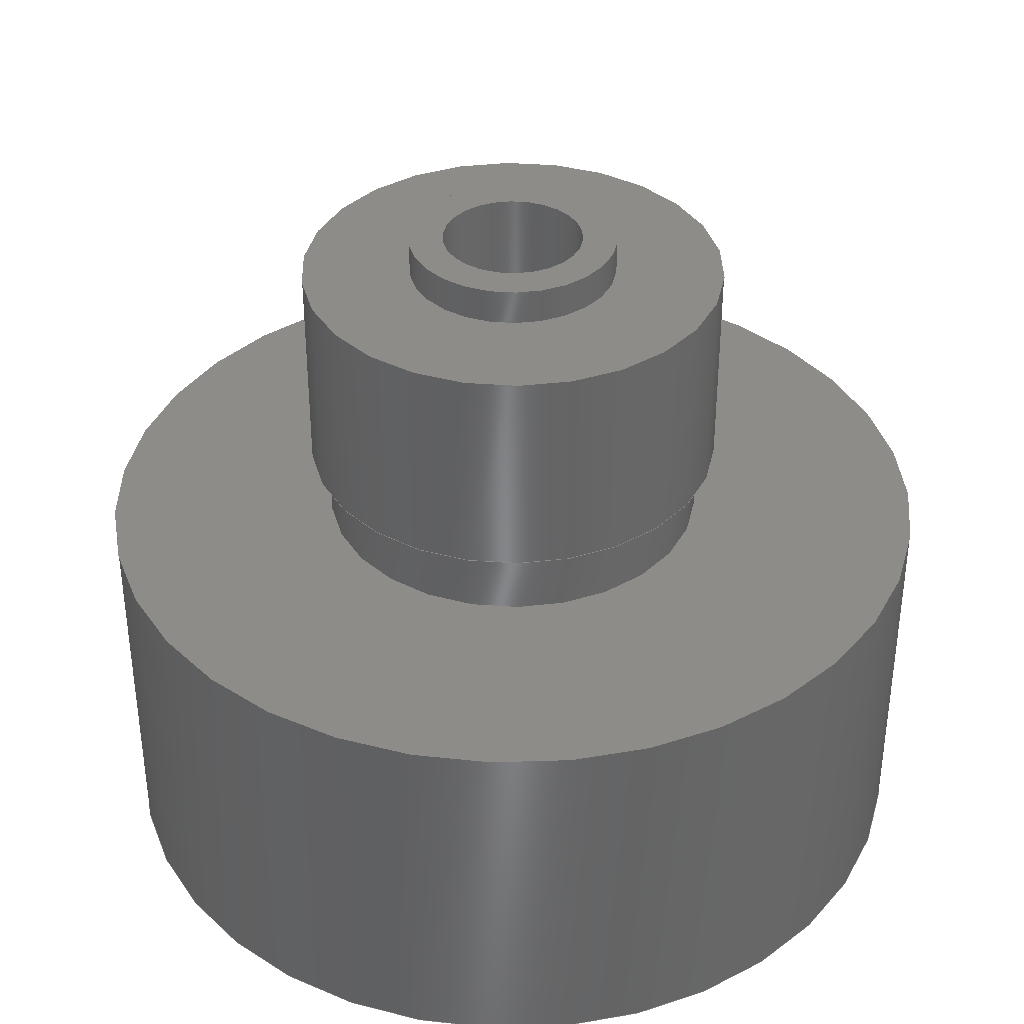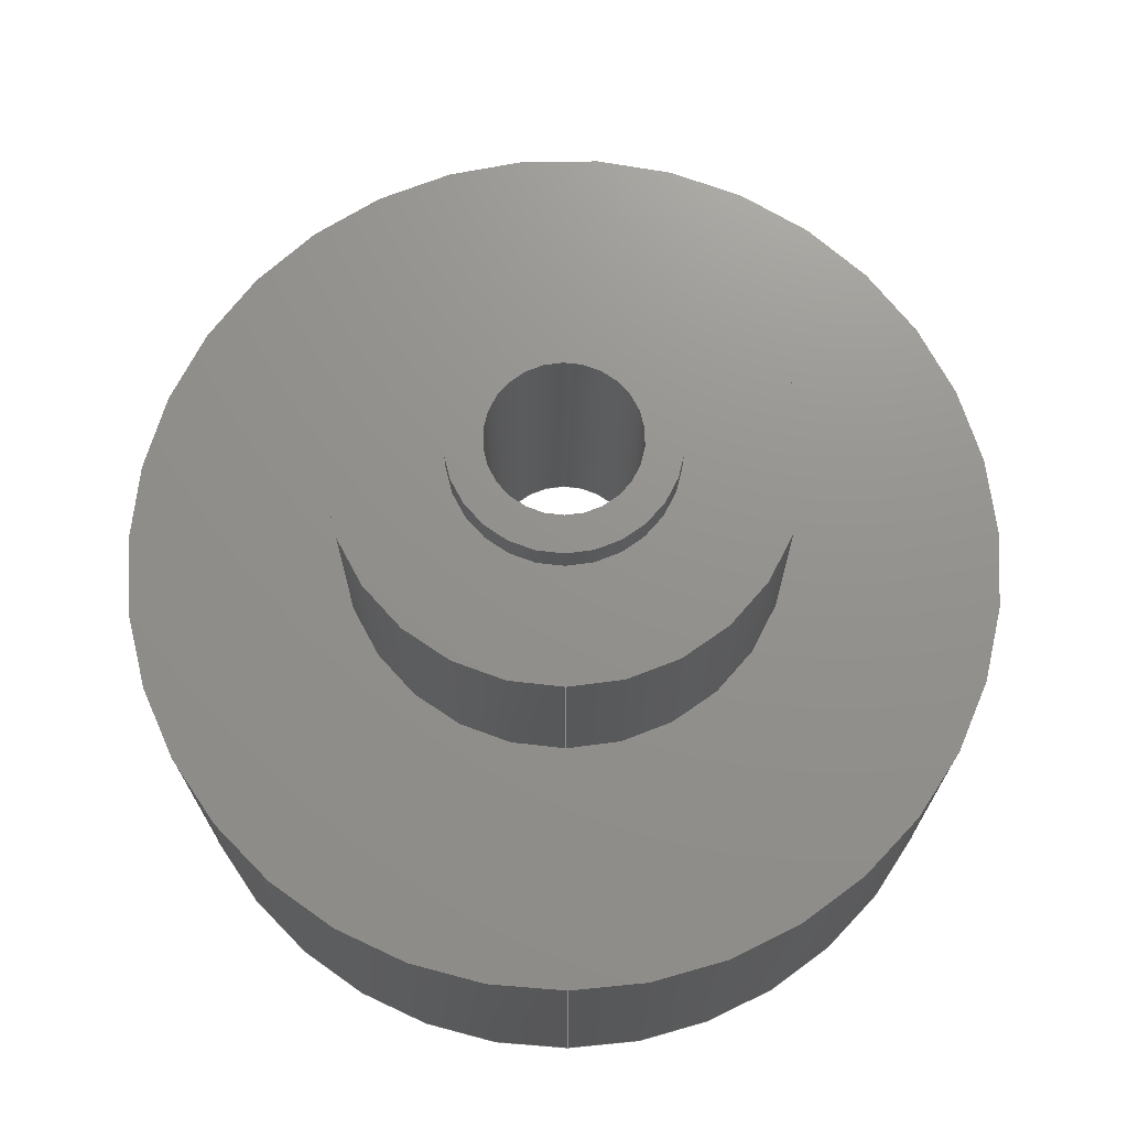
<metadata>
{"format":"step","ext":"step","renderer":"f3d","projection":"perspective","resolution":1024,"background":"white","views":[{"elev":37.1,"azim":-174.6,"up":"+Z"},{"elev":71.8,"azim":89.5,"up":"+Z"}]}
</metadata>
<code>
ISO-10303-21;
DATA;
#1=MECHANICAL_DESIGN_GEOMETRIC_PRESENTATION_REPRESENTATION('',(#4),#386);
#2=SHAPE_REPRESENTATION_RELATIONSHIP('SRR','None',#393,#3);
#3=ADVANCED_BREP_SHAPE_REPRESENTATION('',(#5),#385);
#4=STYLED_ITEM('',(#402),#5);
#5=MANIFOLD_SOLID_BREP('Body1',#206);
#6=FACE_BOUND('',#41,.T.);
#7=FACE_BOUND('',#44,.T.);
#8=FACE_BOUND('',#47,.T.);
#9=FACE_BOUND('',#49,.T.);
#10=FACE_BOUND('',#52,.T.);
#11=FACE_BOUND('',#55,.T.);
#12=FACE_BOUND('',#58,.T.);
#13=FACE_BOUND('',#61,.T.);
#14=PLANE('',#226);
#15=PLANE('',#230);
#16=PLANE('',#234);
#17=PLANE('',#235);
#18=PLANE('',#240);
#19=PLANE('',#243);
#20=PLANE('',#248);
#21=PLANE('',#251);
#22=FACE_OUTER_BOUND('',#38,.T.);
#23=FACE_OUTER_BOUND('',#39,.T.);
#24=FACE_OUTER_BOUND('',#40,.T.);
#25=FACE_OUTER_BOUND('',#42,.T.);
#26=FACE_OUTER_BOUND('',#43,.T.);
#27=FACE_OUTER_BOUND('',#45,.T.);
#28=FACE_OUTER_BOUND('',#46,.T.);
#29=FACE_OUTER_BOUND('',#48,.T.);
#30=FACE_OUTER_BOUND('',#50,.T.);
#31=FACE_OUTER_BOUND('',#51,.T.);
#32=FACE_OUTER_BOUND('',#53,.T.);
#33=FACE_OUTER_BOUND('',#54,.T.);
#34=FACE_OUTER_BOUND('',#56,.T.);
#35=FACE_OUTER_BOUND('',#57,.T.);
#36=FACE_OUTER_BOUND('',#59,.T.);
#37=FACE_OUTER_BOUND('',#60,.T.);
#38=EDGE_LOOP('',(#134,#135,#136,#137));
#39=EDGE_LOOP('',(#138,#139,#140,#141));
#40=EDGE_LOOP('',(#142));
#41=EDGE_LOOP('',(#143));
#42=EDGE_LOOP('',(#144,#145,#146,#147));
#43=EDGE_LOOP('',(#148));
#44=EDGE_LOOP('',(#149));
#45=EDGE_LOOP('',(#150,#151,#152,#153));
#46=EDGE_LOOP('',(#154));
#47=EDGE_LOOP('',(#155));
#48=EDGE_LOOP('',(#156));
#49=EDGE_LOOP('',(#157));
#50=EDGE_LOOP('',(#158,#159,#160,#161));
#51=EDGE_LOOP('',(#162));
#52=EDGE_LOOP('',(#163));
#53=EDGE_LOOP('',(#164,#165,#166,#167));
#54=EDGE_LOOP('',(#168));
#55=EDGE_LOOP('',(#169));
#56=EDGE_LOOP('',(#170,#171,#172,#173));
#57=EDGE_LOOP('',(#174));
#58=EDGE_LOOP('',(#175));
#59=EDGE_LOOP('',(#176,#177,#178,#179));
#60=EDGE_LOOP('',(#180));
#61=EDGE_LOOP('',(#181));
#62=LINE('',#331,#70);
#63=LINE('',#337,#71);
#64=LINE('',#344,#72);
#65=LINE('',#351,#73);
#66=LINE('',#362,#74);
#67=LINE('',#366,#75);
#68=LINE('',#376,#76);
#69=LINE('',#381,#77);
#70=VECTOR('',#258,0.2);
#71=VECTOR('',#265,0.4);
#72=VECTOR('',#274,1);
#73=VECTOR('',#283,1.05);
#74=VECTOR('',#298,1.2);
#75=VECTOR('',#303,0.55);
#76=VECTOR('',#316,0.6);
#77=VECTOR('',#323,0.295);
#78=CIRCLE('',#221,0.2);
#79=CIRCLE('',#222,0.2);
#80=CIRCLE('',#224,0.4);
#81=CIRCLE('',#225,0.4);
#82=CIRCLE('',#228,1);
#83=CIRCLE('',#229,1);
#84=CIRCLE('',#232,1.05);
#85=CIRCLE('',#233,1.05);
#86=CIRCLE('',#236,1.2);
#87=CIRCLE('',#237,0.55);
#88=CIRCLE('',#239,1.2);
#89=CIRCLE('',#242,0.55);
#90=CIRCLE('',#244,0.6);
#91=CIRCLE('',#245,0.295);
#92=CIRCLE('',#247,0.6);
#93=CIRCLE('',#250,0.295);
#94=VERTEX_POINT('',#328);
#95=VERTEX_POINT('',#330);
#96=VERTEX_POINT('',#334);
#97=VERTEX_POINT('',#336);
#98=VERTEX_POINT('',#341);
#99=VERTEX_POINT('',#343);
#100=VERTEX_POINT('',#348);
#101=VERTEX_POINT('',#350);
#102=VERTEX_POINT('',#355);
#103=VERTEX_POINT('',#357);
#104=VERTEX_POINT('',#360);
#105=VERTEX_POINT('',#365);
#106=VERTEX_POINT('',#369);
#107=VERTEX_POINT('',#371);
#108=VERTEX_POINT('',#374);
#109=VERTEX_POINT('',#379);
#110=EDGE_CURVE('',#94,#94,#78,.T.);
#111=EDGE_CURVE('',#94,#95,#62,.T.);
#112=EDGE_CURVE('',#95,#95,#79,.T.);
#113=EDGE_CURVE('',#96,#96,#80,.T.);
#114=EDGE_CURVE('',#96,#97,#63,.T.);
#115=EDGE_CURVE('',#97,#97,#81,.T.);
#116=EDGE_CURVE('',#98,#98,#82,.T.);
#117=EDGE_CURVE('',#98,#99,#64,.T.);
#118=EDGE_CURVE('',#99,#99,#83,.T.);
#119=EDGE_CURVE('',#100,#100,#84,.T.);
#120=EDGE_CURVE('',#100,#101,#65,.T.);
#121=EDGE_CURVE('',#101,#101,#85,.T.);
#122=EDGE_CURVE('',#102,#102,#86,.T.);
#123=EDGE_CURVE('',#103,#103,#87,.T.);
#124=EDGE_CURVE('',#104,#104,#88,.T.);
#125=EDGE_CURVE('',#104,#102,#66,.T.);
#126=EDGE_CURVE('',#103,#105,#67,.T.);
#127=EDGE_CURVE('',#105,#105,#89,.T.);
#128=EDGE_CURVE('',#106,#106,#90,.T.);
#129=EDGE_CURVE('',#107,#107,#91,.T.);
#130=EDGE_CURVE('',#108,#108,#92,.T.);
#131=EDGE_CURVE('',#108,#106,#68,.T.);
#132=EDGE_CURVE('',#109,#109,#93,.T.);
#133=EDGE_CURVE('',#109,#107,#69,.T.);
#134=ORIENTED_EDGE('',*,*,#110,.F.);
#135=ORIENTED_EDGE('',*,*,#111,.T.);
#136=ORIENTED_EDGE('',*,*,#112,.F.);
#137=ORIENTED_EDGE('',*,*,#111,.F.);
#138=ORIENTED_EDGE('',*,*,#113,.F.);
#139=ORIENTED_EDGE('',*,*,#114,.T.);
#140=ORIENTED_EDGE('',*,*,#115,.T.);
#141=ORIENTED_EDGE('',*,*,#114,.F.);
#142=ORIENTED_EDGE('',*,*,#115,.F.);
#143=ORIENTED_EDGE('',*,*,#110,.T.);
#144=ORIENTED_EDGE('',*,*,#116,.F.);
#145=ORIENTED_EDGE('',*,*,#117,.T.);
#146=ORIENTED_EDGE('',*,*,#118,.T.);
#147=ORIENTED_EDGE('',*,*,#117,.F.);
#148=ORIENTED_EDGE('',*,*,#118,.F.);
#149=ORIENTED_EDGE('',*,*,#113,.T.);
#150=ORIENTED_EDGE('',*,*,#119,.F.);
#151=ORIENTED_EDGE('',*,*,#120,.T.);
#152=ORIENTED_EDGE('',*,*,#121,.T.);
#153=ORIENTED_EDGE('',*,*,#120,.F.);
#154=ORIENTED_EDGE('',*,*,#121,.F.);
#155=ORIENTED_EDGE('',*,*,#116,.T.);
#156=ORIENTED_EDGE('',*,*,#122,.F.);
#157=ORIENTED_EDGE('',*,*,#123,.T.);
#158=ORIENTED_EDGE('',*,*,#124,.F.);
#159=ORIENTED_EDGE('',*,*,#125,.T.);
#160=ORIENTED_EDGE('',*,*,#122,.T.);
#161=ORIENTED_EDGE('',*,*,#125,.F.);
#162=ORIENTED_EDGE('',*,*,#124,.T.);
#163=ORIENTED_EDGE('',*,*,#119,.T.);
#164=ORIENTED_EDGE('',*,*,#123,.F.);
#165=ORIENTED_EDGE('',*,*,#126,.T.);
#166=ORIENTED_EDGE('',*,*,#127,.F.);
#167=ORIENTED_EDGE('',*,*,#126,.F.);
#168=ORIENTED_EDGE('',*,*,#128,.F.);
#169=ORIENTED_EDGE('',*,*,#129,.F.);
#170=ORIENTED_EDGE('',*,*,#130,.F.);
#171=ORIENTED_EDGE('',*,*,#131,.T.);
#172=ORIENTED_EDGE('',*,*,#128,.T.);
#173=ORIENTED_EDGE('',*,*,#131,.F.);
#174=ORIENTED_EDGE('',*,*,#130,.T.);
#175=ORIENTED_EDGE('',*,*,#127,.T.);
#176=ORIENTED_EDGE('',*,*,#132,.F.);
#177=ORIENTED_EDGE('',*,*,#133,.T.);
#178=ORIENTED_EDGE('',*,*,#129,.T.);
#179=ORIENTED_EDGE('',*,*,#133,.F.);
#180=ORIENTED_EDGE('',*,*,#132,.T.);
#181=ORIENTED_EDGE('',*,*,#112,.T.);
#182=CYLINDRICAL_SURFACE('',#220,0.2);
#183=CYLINDRICAL_SURFACE('',#223,0.4);
#184=CYLINDRICAL_SURFACE('',#227,1);
#185=CYLINDRICAL_SURFACE('',#231,1.05);
#186=CYLINDRICAL_SURFACE('',#238,1.2);
#187=CYLINDRICAL_SURFACE('',#241,0.55);
#188=CYLINDRICAL_SURFACE('',#246,0.6);
#189=CYLINDRICAL_SURFACE('',#249,0.295);
#190=ADVANCED_FACE('',(#22),#182,.F.);
#191=ADVANCED_FACE('',(#23),#183,.F.);
#192=ADVANCED_FACE('',(#24,#6),#14,.T.);
#193=ADVANCED_FACE('',(#25),#184,.F.);
#194=ADVANCED_FACE('',(#26,#7),#15,.T.);
#195=ADVANCED_FACE('',(#27),#185,.F.);
#196=ADVANCED_FACE('',(#28,#8),#16,.T.);
#197=ADVANCED_FACE('',(#29,#9),#17,.F.);
#198=ADVANCED_FACE('',(#30),#186,.T.);
#199=ADVANCED_FACE('',(#31,#10),#18,.T.);
#200=ADVANCED_FACE('',(#32),#187,.T.);
#201=ADVANCED_FACE('',(#33,#11),#19,.F.);
#202=ADVANCED_FACE('',(#34),#188,.T.);
#203=ADVANCED_FACE('',(#35,#12),#20,.T.);
#204=ADVANCED_FACE('',(#36),#189,.T.);
#205=ADVANCED_FACE('',(#37,#13),#21,.T.);
#206=CLOSED_SHELL('',(#190,#191,#192,#193,#194,#195,#196,#197,#198,#199,
#200,#201,#202,#203,#204,#205));
#207=DERIVED_UNIT_ELEMENT(#209,1);
#208=DERIVED_UNIT_ELEMENT(#388,3);
#209=(
MASS_UNIT()
NAMED_UNIT(*)
SI_UNIT(.KILO.,.GRAM.)
);
#210=DERIVED_UNIT((#207,#208));
#211=MEASURE_REPRESENTATION_ITEM('density measure',
POSITIVE_RATIO_MEASURE(7850),#210);
#212=PROPERTY_DEFINITION_REPRESENTATION(#217,#214);
#213=PROPERTY_DEFINITION_REPRESENTATION(#218,#215);
#214=REPRESENTATION('material name',(#216),#385);
#215=REPRESENTATION('density',(#211),#385);
#216=DESCRIPTIVE_REPRESENTATION_ITEM('Steel','Steel');
#217=PROPERTY_DEFINITION('material property','material name',#395);
#218=PROPERTY_DEFINITION('material property','density of part',#395);
#219=AXIS2_PLACEMENT_3D('placement',#326,#252,#253);
#220=AXIS2_PLACEMENT_3D('',#327,#254,#255);
#221=AXIS2_PLACEMENT_3D('',#329,#256,#257);
#222=AXIS2_PLACEMENT_3D('',#332,#259,#260);
#223=AXIS2_PLACEMENT_3D('',#333,#261,#262);
#224=AXIS2_PLACEMENT_3D('',#335,#263,#264);
#225=AXIS2_PLACEMENT_3D('',#338,#266,#267);
#226=AXIS2_PLACEMENT_3D('',#339,#268,#269);
#227=AXIS2_PLACEMENT_3D('',#340,#270,#271);
#228=AXIS2_PLACEMENT_3D('',#342,#272,#273);
#229=AXIS2_PLACEMENT_3D('',#345,#275,#276);
#230=AXIS2_PLACEMENT_3D('',#346,#277,#278);
#231=AXIS2_PLACEMENT_3D('',#347,#279,#280);
#232=AXIS2_PLACEMENT_3D('',#349,#281,#282);
#233=AXIS2_PLACEMENT_3D('',#352,#284,#285);
#234=AXIS2_PLACEMENT_3D('',#353,#286,#287);
#235=AXIS2_PLACEMENT_3D('',#354,#288,#289);
#236=AXIS2_PLACEMENT_3D('',#356,#290,#291);
#237=AXIS2_PLACEMENT_3D('',#358,#292,#293);
#238=AXIS2_PLACEMENT_3D('',#359,#294,#295);
#239=AXIS2_PLACEMENT_3D('',#361,#296,#297);
#240=AXIS2_PLACEMENT_3D('',#363,#299,#300);
#241=AXIS2_PLACEMENT_3D('',#364,#301,#302);
#242=AXIS2_PLACEMENT_3D('',#367,#304,#305);
#243=AXIS2_PLACEMENT_3D('',#368,#306,#307);
#244=AXIS2_PLACEMENT_3D('',#370,#308,#309);
#245=AXIS2_PLACEMENT_3D('',#372,#310,#311);
#246=AXIS2_PLACEMENT_3D('',#373,#312,#313);
#247=AXIS2_PLACEMENT_3D('',#375,#314,#315);
#248=AXIS2_PLACEMENT_3D('',#377,#317,#318);
#249=AXIS2_PLACEMENT_3D('',#378,#319,#320);
#250=AXIS2_PLACEMENT_3D('',#380,#321,#322);
#251=AXIS2_PLACEMENT_3D('',#382,#324,#325);
#252=DIRECTION('axis',(0,0,1));
#253=DIRECTION('refdir',(1,0,0));
#254=DIRECTION('center_axis',(0,0,1));
#255=DIRECTION('ref_axis',(-1,0,0));
#256=DIRECTION('center_axis',(0,0,1));
#257=DIRECTION('ref_axis',(-1,0,0));
#258=DIRECTION('',(0,0,1));
#259=DIRECTION('center_axis',(0,0,-1));
#260=DIRECTION('ref_axis',(-1,0,0));
#261=DIRECTION('center_axis',(0,0,1));
#262=DIRECTION('ref_axis',(-1,0,0));
#263=DIRECTION('center_axis',(0,0,1));
#264=DIRECTION('ref_axis',(-1,0,0));
#265=DIRECTION('',(0,0,1));
#266=DIRECTION('center_axis',(0,0,1));
#267=DIRECTION('ref_axis',(-1,0,0));
#268=DIRECTION('center_axis',(0,0,-1));
#269=DIRECTION('ref_axis',(-1,0,0));
#270=DIRECTION('center_axis',(0,0,1));
#271=DIRECTION('ref_axis',(-1,0,0));
#272=DIRECTION('center_axis',(0,0,1));
#273=DIRECTION('ref_axis',(-1,0,0));
#274=DIRECTION('',(0,0,1));
#275=DIRECTION('center_axis',(0,0,1));
#276=DIRECTION('ref_axis',(-1,0,0));
#277=DIRECTION('center_axis',(0,0,-1));
#278=DIRECTION('ref_axis',(-1,0,0));
#279=DIRECTION('center_axis',(0,0,1));
#280=DIRECTION('ref_axis',(-1,0,0));
#281=DIRECTION('center_axis',(0,0,1));
#282=DIRECTION('ref_axis',(-1,0,0));
#283=DIRECTION('',(0,0,1));
#284=DIRECTION('center_axis',(0,0,1));
#285=DIRECTION('ref_axis',(-1,0,0));
#286=DIRECTION('center_axis',(0,0,-1));
#287=DIRECTION('ref_axis',(-1,0,0));
#288=DIRECTION('center_axis',(0,0,-1));
#289=DIRECTION('ref_axis',(-1,0,0));
#290=DIRECTION('center_axis',(0,0,-1));
#291=DIRECTION('ref_axis',(-1,0,0));
#292=DIRECTION('center_axis',(0,0,-1));
#293=DIRECTION('ref_axis',(-1,0,0));
#294=DIRECTION('center_axis',(0,0,-1));
#295=DIRECTION('ref_axis',(-1,0,0));
#296=DIRECTION('center_axis',(0,0,-1));
#297=DIRECTION('ref_axis',(-1,0,0));
#298=DIRECTION('',(0,0,1));
#299=DIRECTION('center_axis',(0,0,-1));
#300=DIRECTION('ref_axis',(-1,0,0));
#301=DIRECTION('center_axis',(0,0,-1));
#302=DIRECTION('ref_axis',(-1,0,0));
#303=DIRECTION('',(0,0,1));
#304=DIRECTION('center_axis',(0,0,1));
#305=DIRECTION('ref_axis',(-1,0,0));
#306=DIRECTION('center_axis',(0,0,-1));
#307=DIRECTION('ref_axis',(-1,0,0));
#308=DIRECTION('center_axis',(0,0,-1));
#309=DIRECTION('ref_axis',(-1,0,0));
#310=DIRECTION('center_axis',(0,0,1));
#311=DIRECTION('ref_axis',(1,0,0));
#312=DIRECTION('center_axis',(0,0,-1));
#313=DIRECTION('ref_axis',(-1,0,0));
#314=DIRECTION('center_axis',(0,0,-1));
#315=DIRECTION('ref_axis',(-1,0,0));
#316=DIRECTION('',(0,0,1));
#317=DIRECTION('center_axis',(0,0,-1));
#318=DIRECTION('ref_axis',(-1,0,0));
#319=DIRECTION('center_axis',(0,0,1));
#320=DIRECTION('ref_axis',(1,0,0));
#321=DIRECTION('center_axis',(0,0,1));
#322=DIRECTION('ref_axis',(1,0,0));
#323=DIRECTION('',(0,0,-1));
#324=DIRECTION('center_axis',(0,0,1));
#325=DIRECTION('ref_axis',(1,0,0));
#326=CARTESIAN_POINT('',(0,0,0));
#327=CARTESIAN_POINT('Origin',(0,0,-0.8));
#328=CARTESIAN_POINT('',(0.2,-2.449e-17,-0.8));
#329=CARTESIAN_POINT('Origin',(0,0,-0.8));
#330=CARTESIAN_POINT('',(0.2,-2.449e-17,0.1));
#331=CARTESIAN_POINT('',(0.2,2.449e-17,-0.8));
#332=CARTESIAN_POINT('Origin',(0,0,0.1));
#333=CARTESIAN_POINT('Origin',(0,0,-1.05));
#334=CARTESIAN_POINT('',(0.4,-4.899e-17,-1.05));
#335=CARTESIAN_POINT('Origin',(0,0,-1.05));
#336=CARTESIAN_POINT('',(0.4,-4.899e-17,-0.8));
#337=CARTESIAN_POINT('',(0.4,4.899e-17,-1.05));
#338=CARTESIAN_POINT('Origin',(0,0,-0.8));
#339=CARTESIAN_POINT('Origin',(0,0,-0.8));
#340=CARTESIAN_POINT('Origin',(0,0,-1.65));
#341=CARTESIAN_POINT('',(1,-1.225e-16,-1.65));
#342=CARTESIAN_POINT('Origin',(0,0,-1.65));
#343=CARTESIAN_POINT('',(1,-1.225e-16,-1.05));
#344=CARTESIAN_POINT('',(1,1.225e-16,-1.65));
#345=CARTESIAN_POINT('Origin',(0,0,-1.05));
#346=CARTESIAN_POINT('Origin',(0,0,-1.05));
#347=CARTESIAN_POINT('Origin',(0,0,-1.85));
#348=CARTESIAN_POINT('',(1.05,-1.286e-16,-1.85));
#349=CARTESIAN_POINT('Origin',(0,0,-1.85));
#350=CARTESIAN_POINT('',(1.05,-1.286e-16,-1.65));
#351=CARTESIAN_POINT('',(1.05,1.286e-16,-1.85));
#352=CARTESIAN_POINT('Origin',(0,0,-1.65));
#353=CARTESIAN_POINT('Origin',(0,0,-1.65));
#354=CARTESIAN_POINT('Origin',(0,0,-0.8));
#355=CARTESIAN_POINT('',(1.2,-1.47e-16,-0.8));
#356=CARTESIAN_POINT('Origin',(0,0,-0.8));
#357=CARTESIAN_POINT('',(0.55,-6.736e-17,-0.8));
#358=CARTESIAN_POINT('Origin',(0,0,-0.8));
#359=CARTESIAN_POINT('Origin',(0,0,-0.8));
#360=CARTESIAN_POINT('',(1.2,-1.47e-16,-1.85));
#361=CARTESIAN_POINT('Origin',(0,0,-1.85));
#362=CARTESIAN_POINT('',(1.2,-1.47e-16,-0.8));
#363=CARTESIAN_POINT('Origin',(0,0,-1.85));
#364=CARTESIAN_POINT('Origin',(0,0,-0.6));
#365=CARTESIAN_POINT('',(0.55,-6.736e-17,-0.6));
#366=CARTESIAN_POINT('',(0.55,-6.736e-17,-0.6));
#367=CARTESIAN_POINT('Origin',(0,0,-0.6));
#368=CARTESIAN_POINT('Origin',(0,0,0));
#369=CARTESIAN_POINT('',(0.6,-7.348e-17,0));
#370=CARTESIAN_POINT('Origin',(0,0,0));
#371=CARTESIAN_POINT('',(-0.295,-3.613e-17,0));
#372=CARTESIAN_POINT('Origin',(0,0,0));
#373=CARTESIAN_POINT('Origin',(0,0,0));
#374=CARTESIAN_POINT('',(0.6,-7.348e-17,-0.6));
#375=CARTESIAN_POINT('Origin',(0,0,-0.6));
#376=CARTESIAN_POINT('',(0.6,-7.348e-17,0));
#377=CARTESIAN_POINT('Origin',(0,0,-0.6));
#378=CARTESIAN_POINT('Origin',(0,0,0));
#379=CARTESIAN_POINT('',(-0.295,-3.613e-17,0.1));
#380=CARTESIAN_POINT('Origin',(0,0,0.1));
#381=CARTESIAN_POINT('',(-0.295,-3.613e-17,0));
#382=CARTESIAN_POINT('Origin',(0,0,0.1));
#383=UNCERTAINTY_MEASURE_WITH_UNIT(LENGTH_MEASURE(0.001),#387,
'DISTANCE_ACCURACY_VALUE',
'Maximum model space distance between geometric entities at asserted c
onnectivities');
#384=UNCERTAINTY_MEASURE_WITH_UNIT(LENGTH_MEASURE(0.001),#387,
'DISTANCE_ACCURACY_VALUE',
'Maximum model space distance between geometric entities at asserted c
onnectivities');
#385=(
GEOMETRIC_REPRESENTATION_CONTEXT(3)
GLOBAL_UNCERTAINTY_ASSIGNED_CONTEXT((#383))
GLOBAL_UNIT_ASSIGNED_CONTEXT((#387,#389,#390))
REPRESENTATION_CONTEXT('','3D')
);
#386=(
GEOMETRIC_REPRESENTATION_CONTEXT(3)
GLOBAL_UNCERTAINTY_ASSIGNED_CONTEXT((#384))
GLOBAL_UNIT_ASSIGNED_CONTEXT((#387,#389,#390))
REPRESENTATION_CONTEXT('','3D')
);
#387=(
LENGTH_UNIT()
NAMED_UNIT(*)
SI_UNIT(.CENTI.,.METRE.)
);
#388=(
LENGTH_UNIT()
NAMED_UNIT(*)
SI_UNIT($,.METRE.)
);
#389=(
NAMED_UNIT(*)
PLANE_ANGLE_UNIT()
SI_UNIT($,.RADIAN.)
);
#390=(
NAMED_UNIT(*)
SI_UNIT($,.STERADIAN.)
SOLID_ANGLE_UNIT()
);
#391=SHAPE_DEFINITION_REPRESENTATION(#392,#393);
#392=PRODUCT_DEFINITION_SHAPE('',$,#395);
#393=SHAPE_REPRESENTATION('',(#219),#385);
#394=PRODUCT_DEFINITION_CONTEXT('part definition',#399,'design');
#395=PRODUCT_DEFINITION('Handle_Second element',
'Handle_Second element v1',#396,#394);
#396=PRODUCT_DEFINITION_FORMATION('',$,#401);
#397=PRODUCT_RELATED_PRODUCT_CATEGORY('Handle_Second element v1',
'Handle_Second element v1',(#401));
#398=APPLICATION_PROTOCOL_DEFINITION('international standard',
'automotive_design',2009,#399);
#399=APPLICATION_CONTEXT(
'Core Data for Automotive Mechanical Design Process');
#400=PRODUCT_CONTEXT('part definition',#399,'mechanical');
#401=PRODUCT('Handle_Second element','Handle_Second element v1',$,(#400));
#402=PRESENTATION_STYLE_ASSIGNMENT((#403));
#403=SURFACE_STYLE_USAGE(.BOTH.,#404);
#404=SURFACE_SIDE_STYLE('',(#405));
#405=SURFACE_STYLE_FILL_AREA(#406);
#406=FILL_AREA_STYLE('Steel - Satin',(#407));
#407=FILL_AREA_STYLE_COLOUR('Steel - Satin',#408);
#408=COLOUR_RGB('Steel - Satin',0.6275,0.6275,0.6275);
ENDSEC;
END-ISO-10303-21;

</code>
